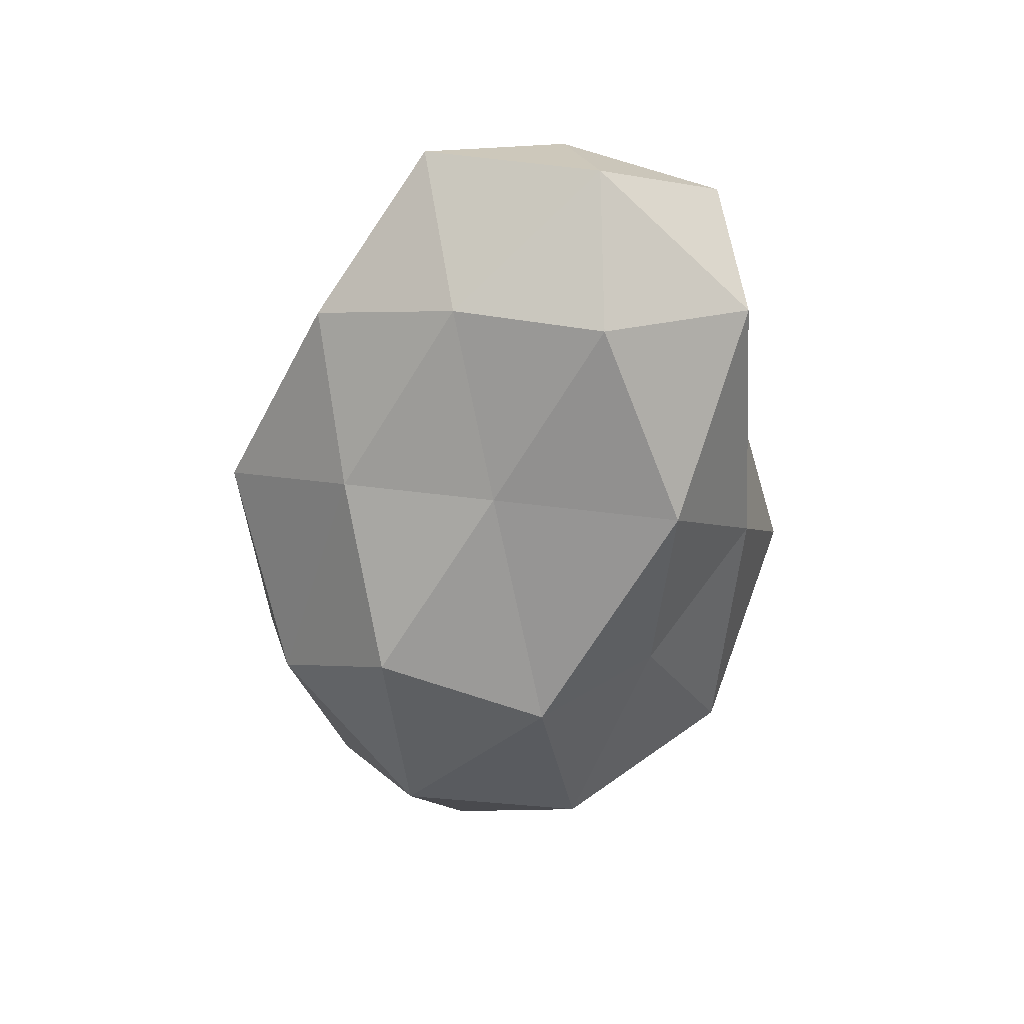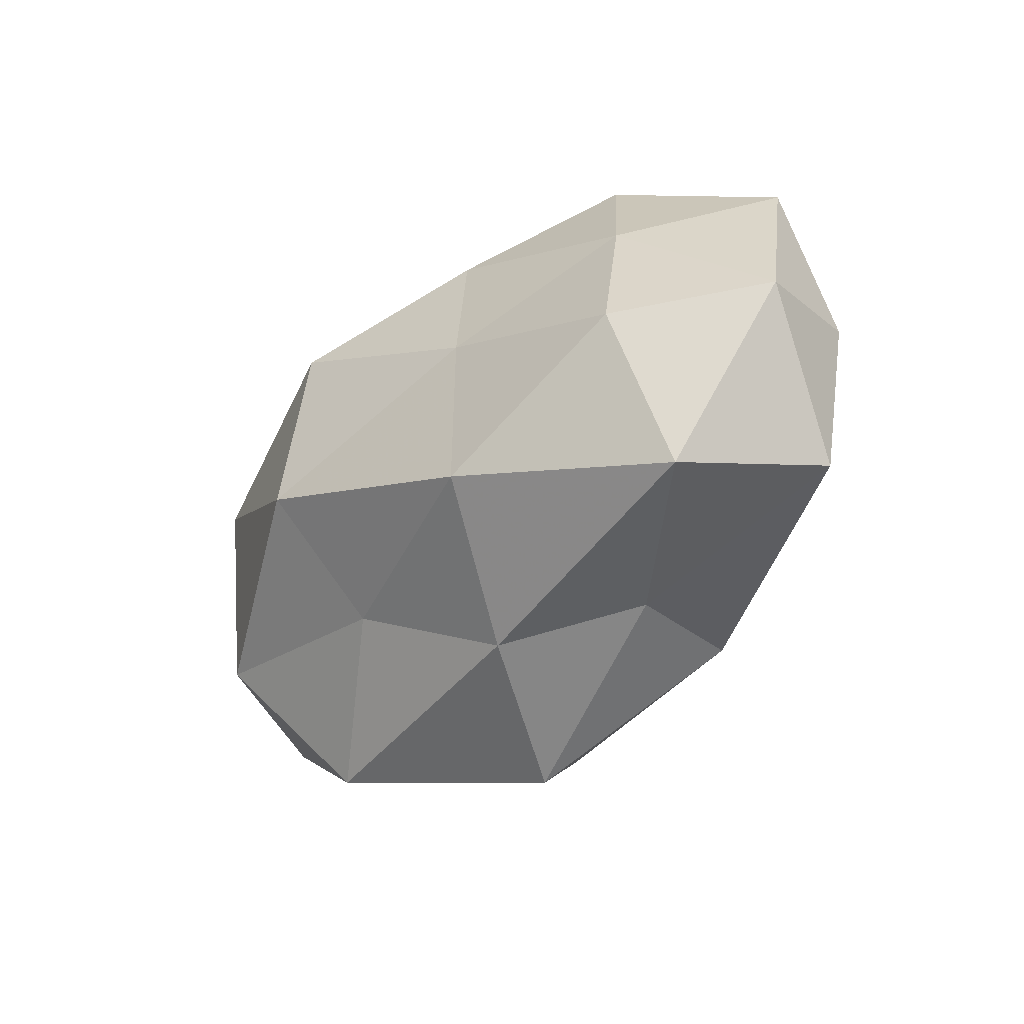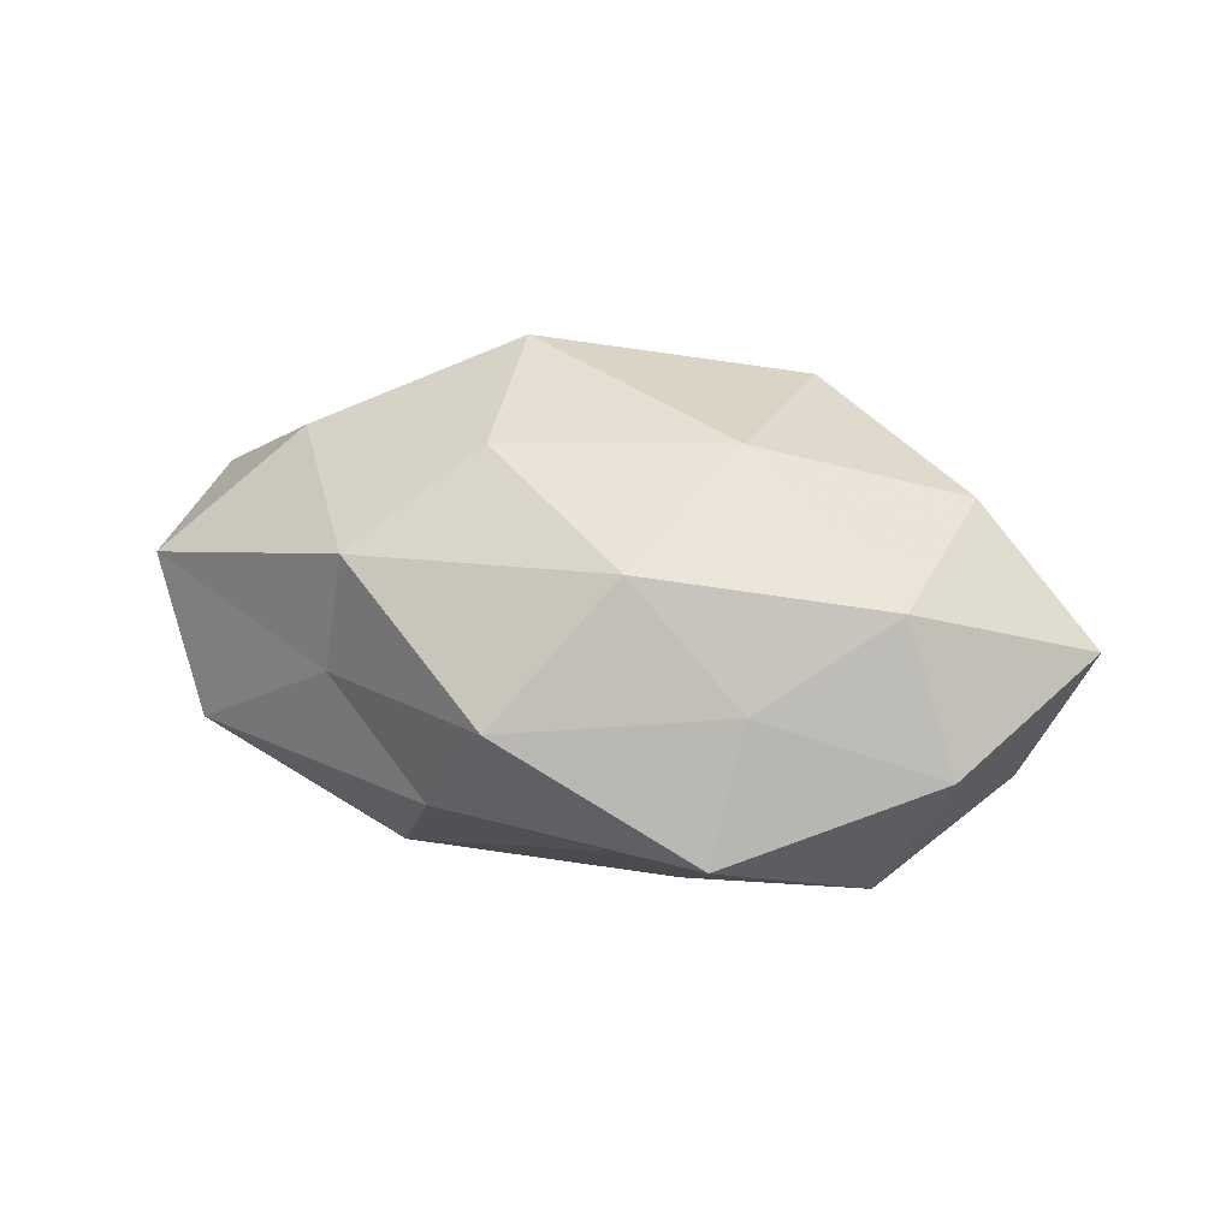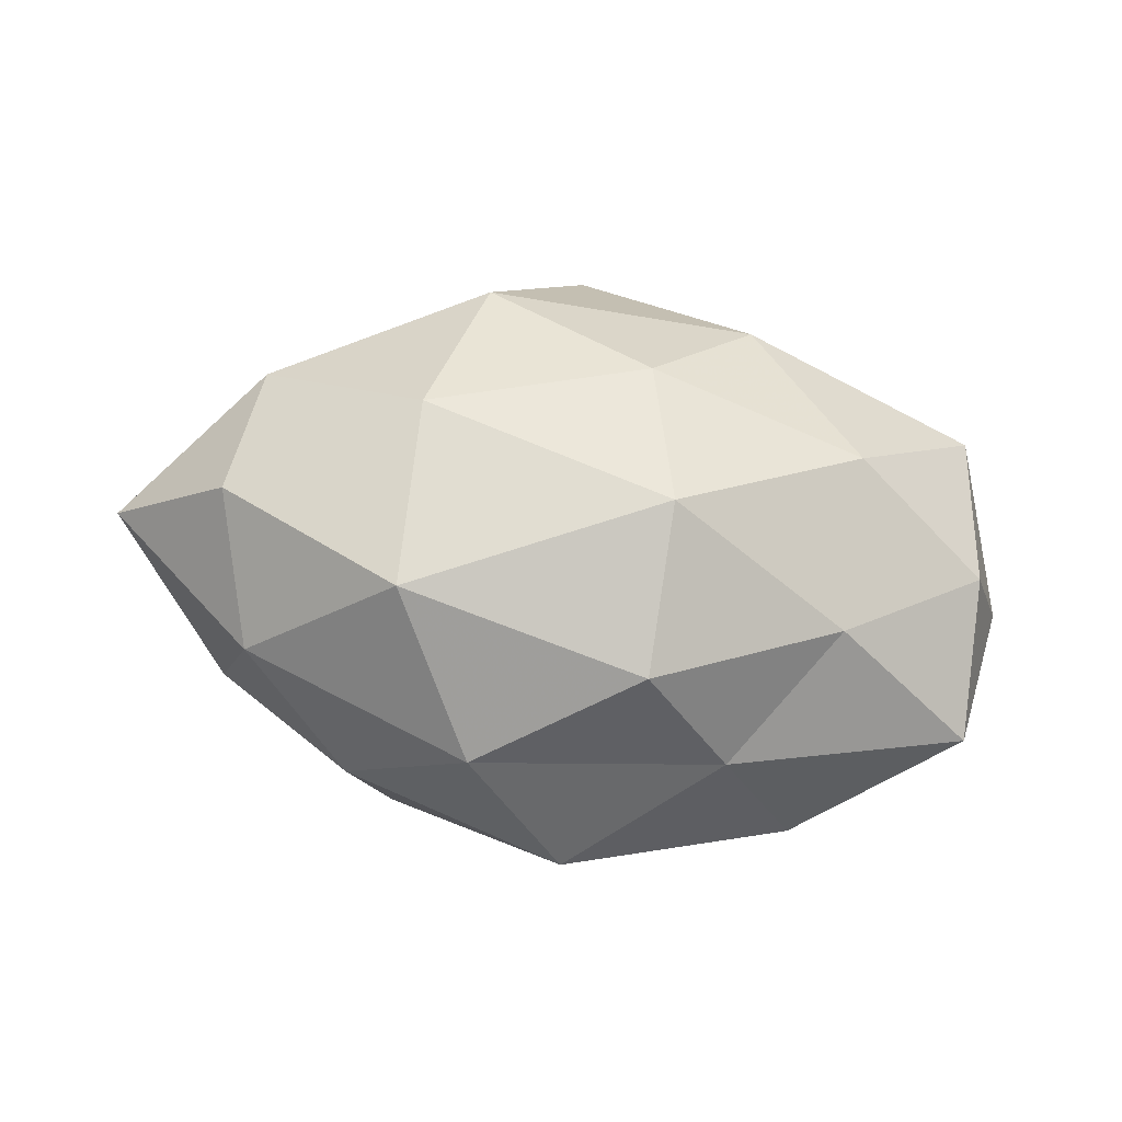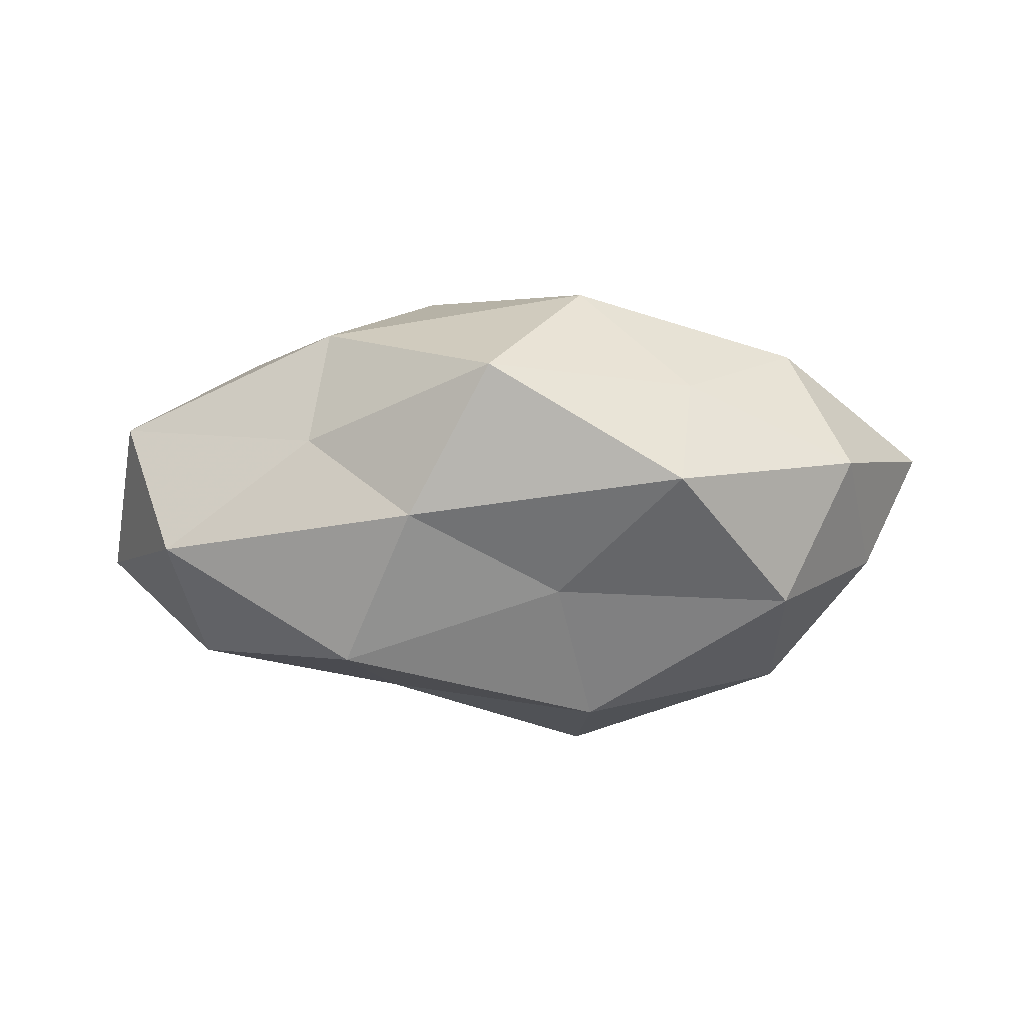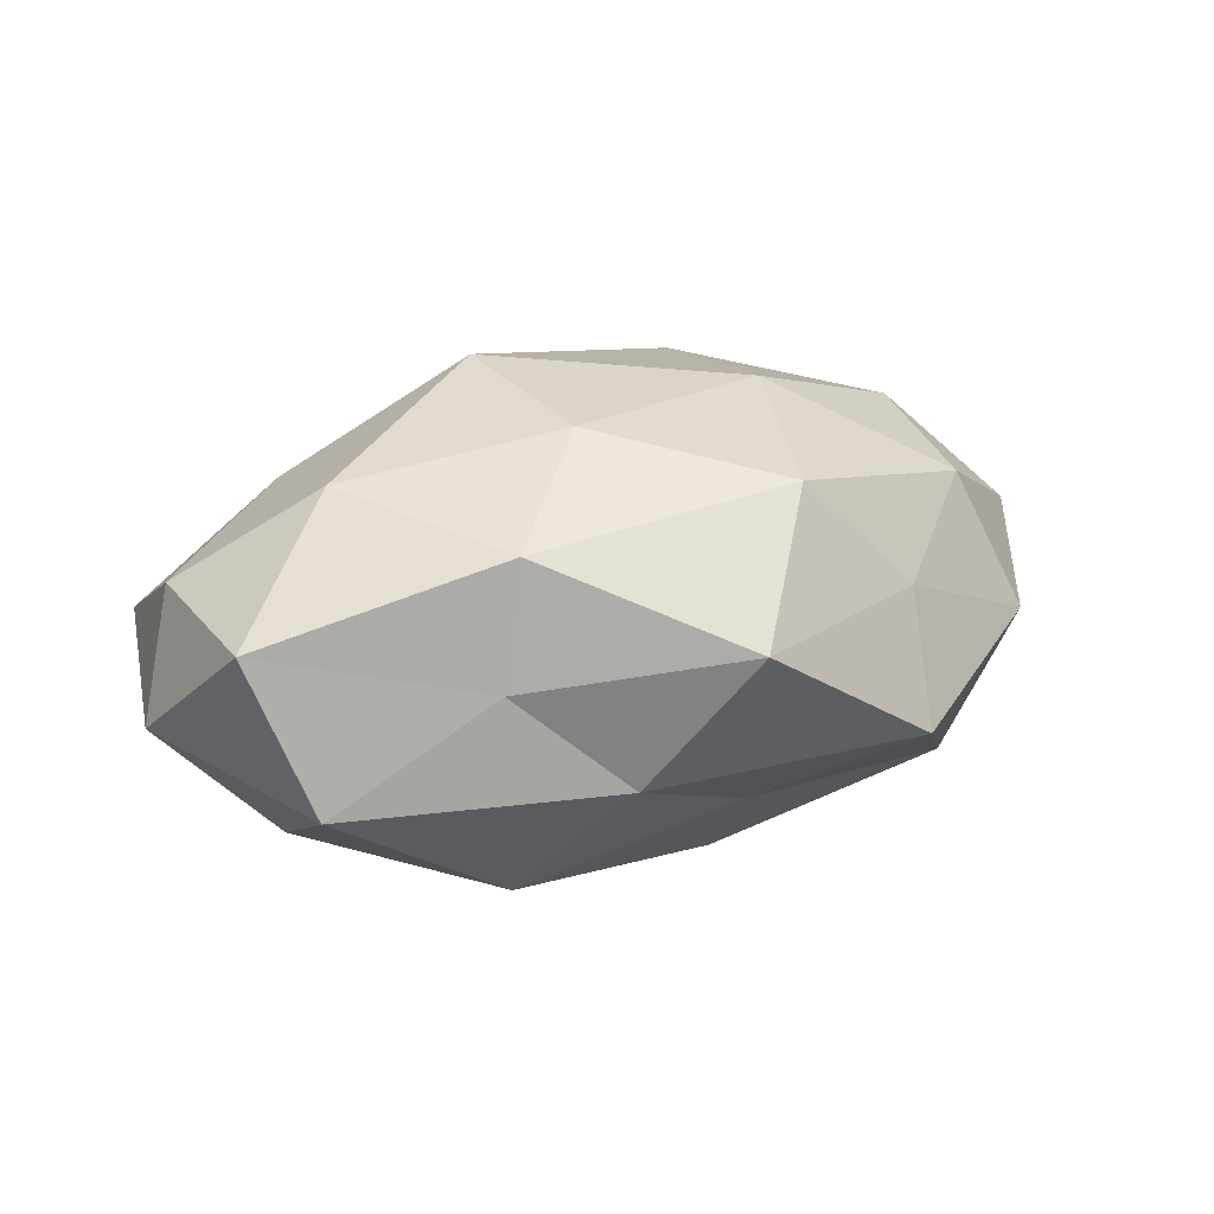
<metadata>
{"format":"obj","ext":"obj","renderer":"f3d","projection":"perspective","resolution":1024,"background":"white","views":[{"elev":-55.4,"azim":-99.9,"up":"+Z"},{"elev":-36.4,"azim":-129.3,"up":"+Y"},{"elev":29.5,"azim":22.8,"up":"+Z"},{"elev":61.1,"azim":-173.8,"up":"+Z"},{"elev":-18.5,"azim":6.1,"up":"+Z"},{"elev":18.9,"azim":-24.0,"up":"+Z"}]}
</metadata>
<code>
v -0.01267 0.006656 0.02873
v -0.03303 0.01373 0.01521
v 0.02288 0.02951 -0.002078
v 0.02538 -0.02563 0.006698
v 0.01679 0.01823 0.02431
v -0.008653 -0.0295 -0.0101
v -0.0198 -0.02527 0.01559
v 0.007696 0.03217 0.01014
v 0.007893 0.01491 -0.02788
v 0.04487 -0.01734 -0.001118
v 0.03436 0.007675 -0.02157
v -0.01165 0.02443 0.01994
v -0.003274 0.03681 -0.006209
v -0.03915 -0.004264 -0.01931
v 0.00849 -0.02004 -0.01744
v 0.0119 -0.02512 0.01975
v -0.04042 -0.02195 -0.01097
v 0.04032 0.01649 -0.006414
v 0.0112 -0.005973 -0.02936
v 0.00188 -0.03742 0.005813
v 0.03512 0.0205 0.009336
v 0.02424 -0.03259 -0.007766
v -0.0086 -0.01291 0.0248
v -0.03375 -0.006547 0.01969
v -0.01187 0.02278 -0.01796
v -0.01562 0.004807 -0.02238
v -0.04885 0.01899 0.0005566
v 0.04723 -0.001137 -0.009225
v -0.02197 -0.02586 0.001292
v 0.03771 -0.01363 0.01494
v 0.05434 0.002253 0.005734
v 0.01872 0.02651 -0.01654
v -0.04727 -0.01796 0.006622
v 0.03615 -0.01495 -0.01802
v 0.01698 -0.004969 0.02599
v -0.01806 -0.01732 -0.02461
v 0.03917 0.005133 0.01944
v -0.03605 0.01317 -0.0143
v -0.0491 0.001838 0.008692
v -0.0295 0.02893 -0.008009
v -0.05301 -0.001465 -0.006031
v -0.02125 0.02737 0.005823
f 12 2 1
f 12 1 5
f 12 5 8
f 8 3 13
f 19 9 11
f 20 4 16
f 20 16 7
f 8 21 3
f 5 21 8
f 3 21 18
f 22 10 4
f 15 22 6
f 22 4 20
f 22 20 6
f 7 16 23
f 2 24 1
f 1 24 23
f 23 24 7
f 19 26 9
f 9 26 25
f 28 11 18
f 6 29 17
f 6 20 29
f 29 20 7
f 4 10 30
f 30 16 4
f 21 31 18
f 10 28 31
f 18 31 28
f 10 31 30
f 11 9 32
f 13 3 32
f 18 32 3
f 11 32 18
f 25 32 9
f 13 32 25
f 24 33 7
f 7 33 29
f 17 29 33
f 19 11 34
f 15 19 34
f 34 10 22
f 15 34 22
f 34 28 10
f 34 11 28
f 1 35 5
f 1 23 35
f 35 23 16
f 35 16 30
f 15 6 36
f 6 17 36
f 36 17 14
f 15 36 19
f 36 14 26
f 36 26 19
f 5 37 21
f 21 37 31
f 30 31 37
f 5 35 37
f 37 35 30
f 26 14 38
f 26 38 25
f 2 39 24
f 2 27 39
f 24 39 33
f 40 13 25
f 25 38 40
f 27 40 38
f 14 17 41
f 17 33 41
f 41 38 14
f 27 38 41
f 39 27 41
f 41 33 39
f 12 42 2
f 12 8 42
f 8 13 42
f 42 27 2
f 42 13 40
f 42 40 27

</code>
